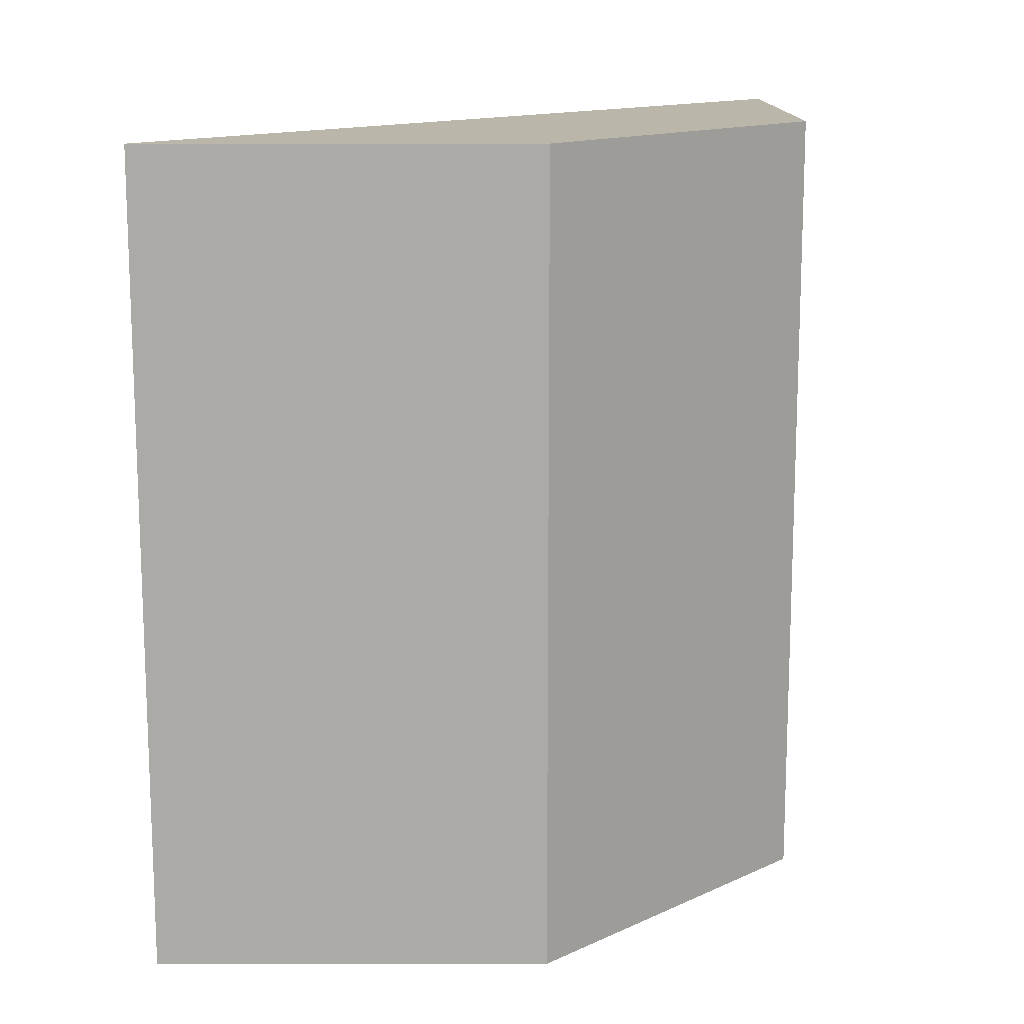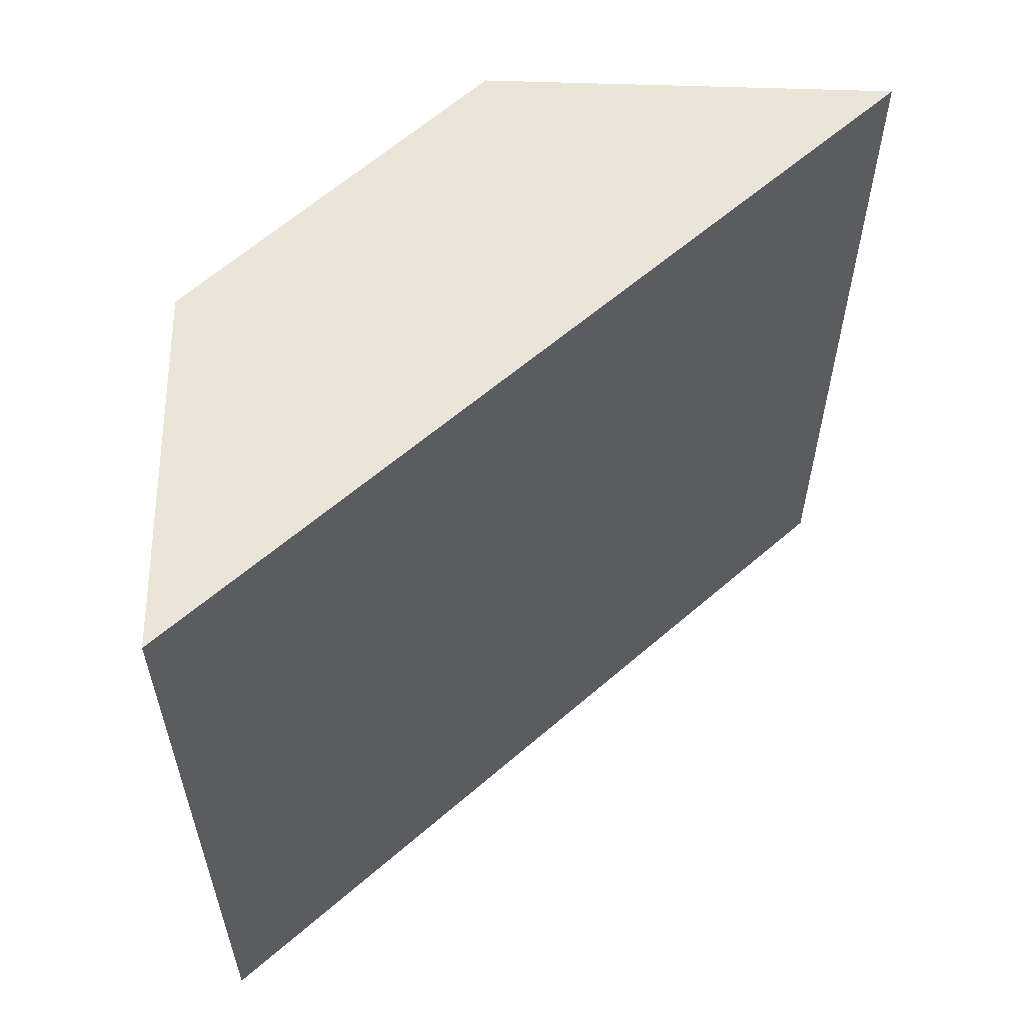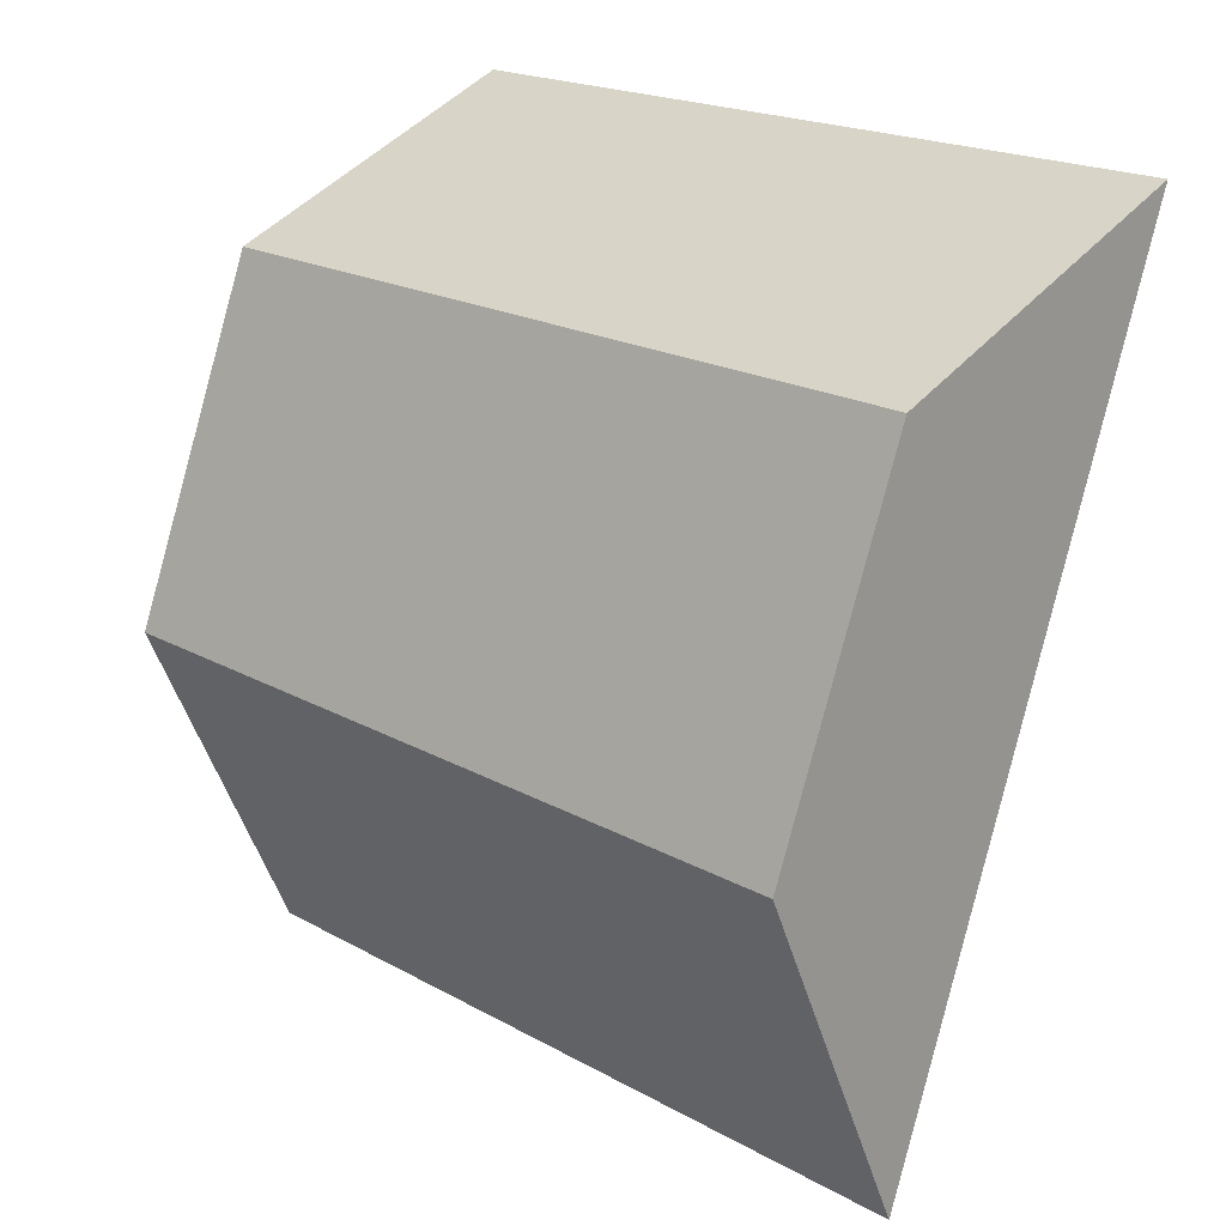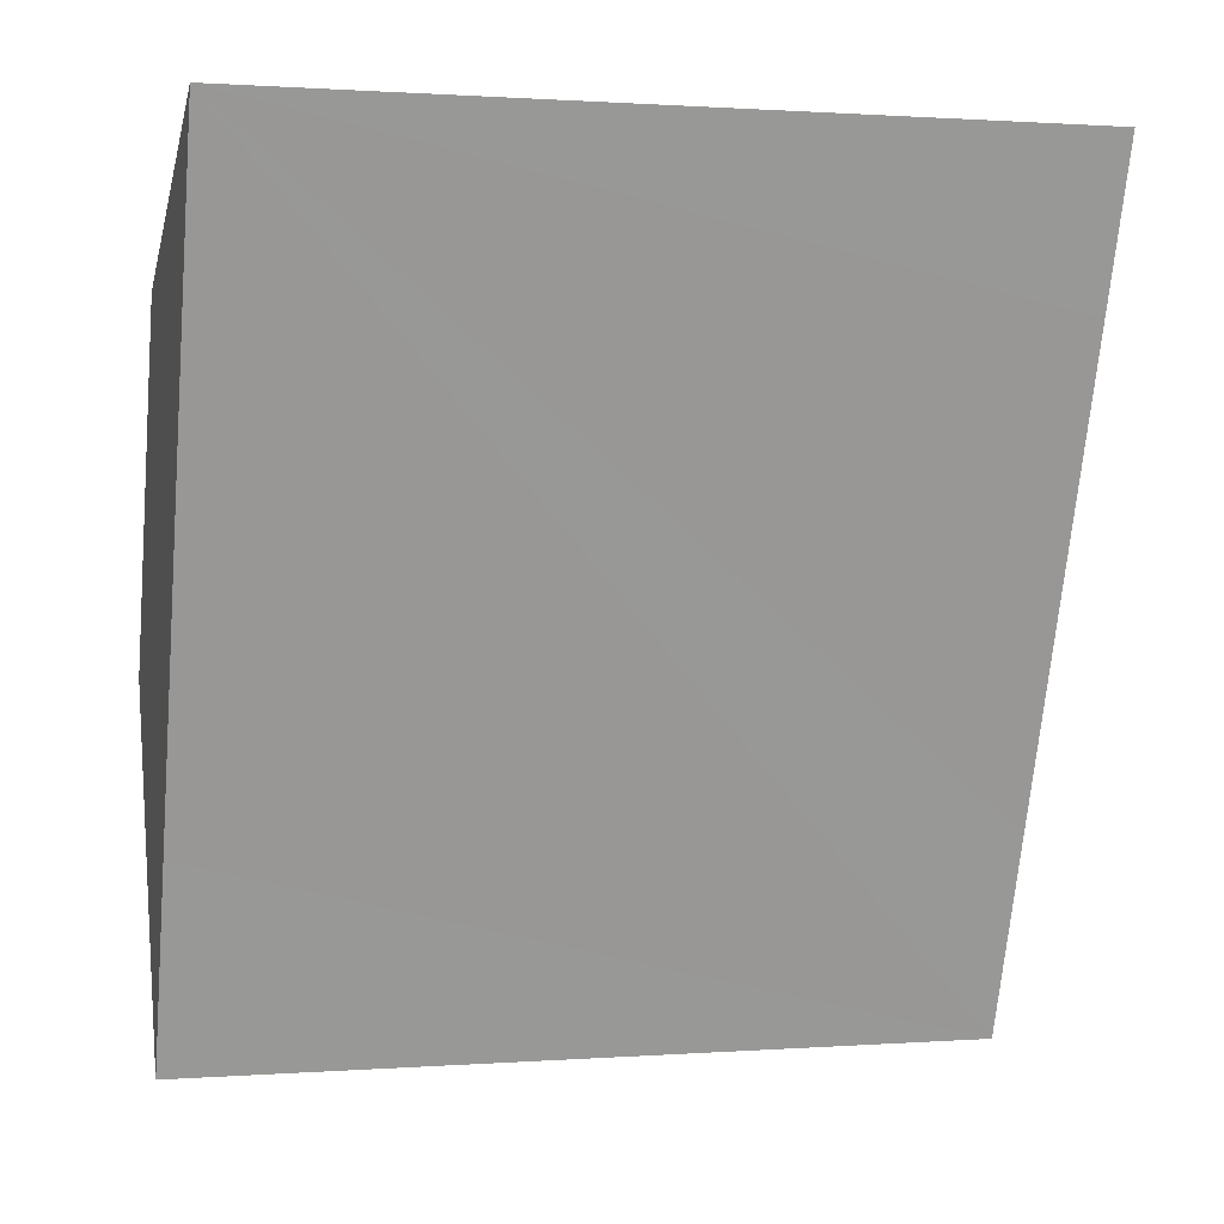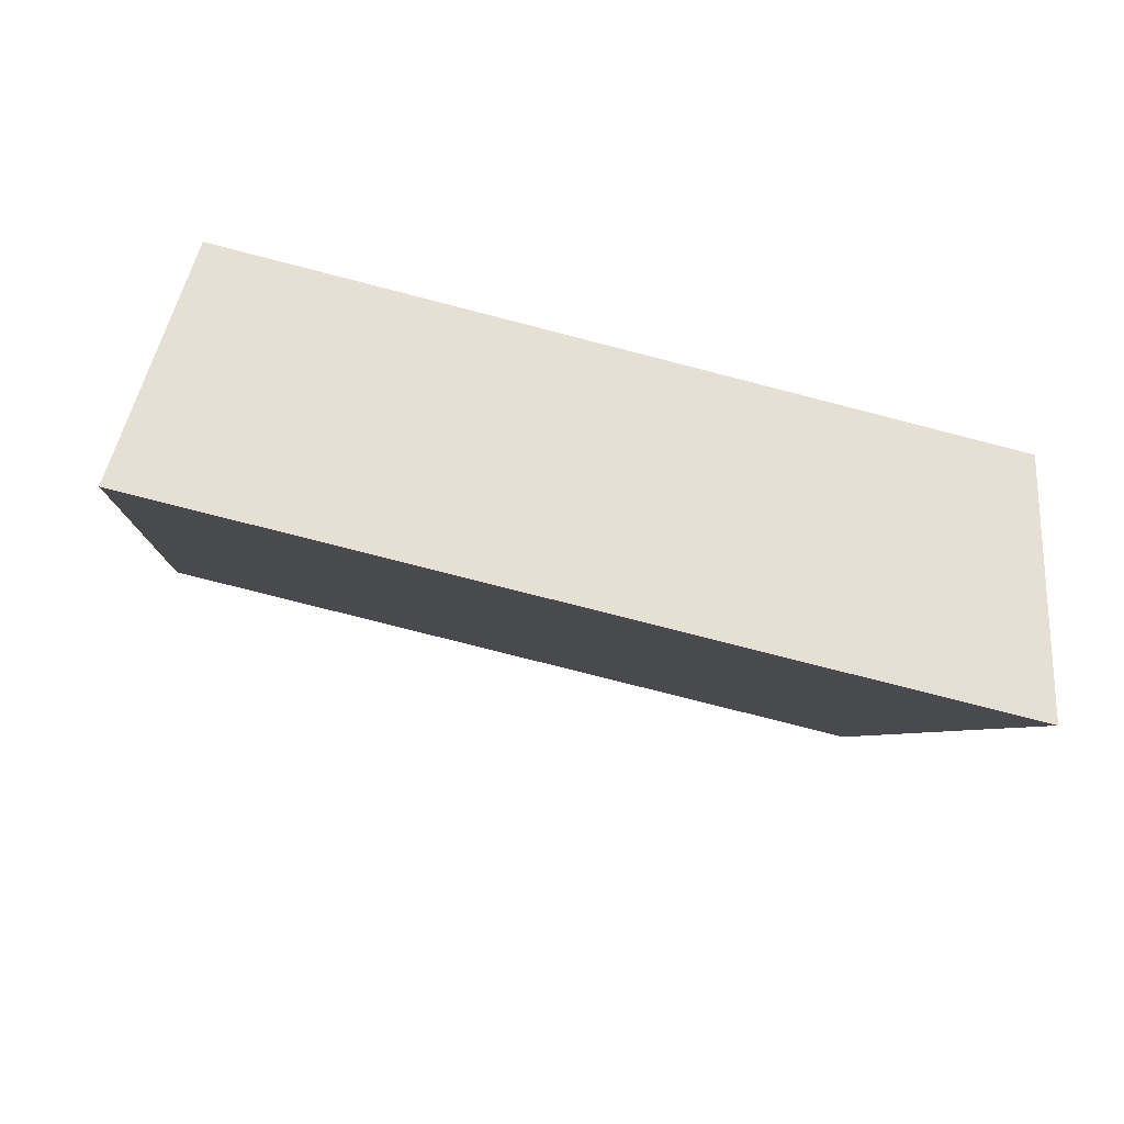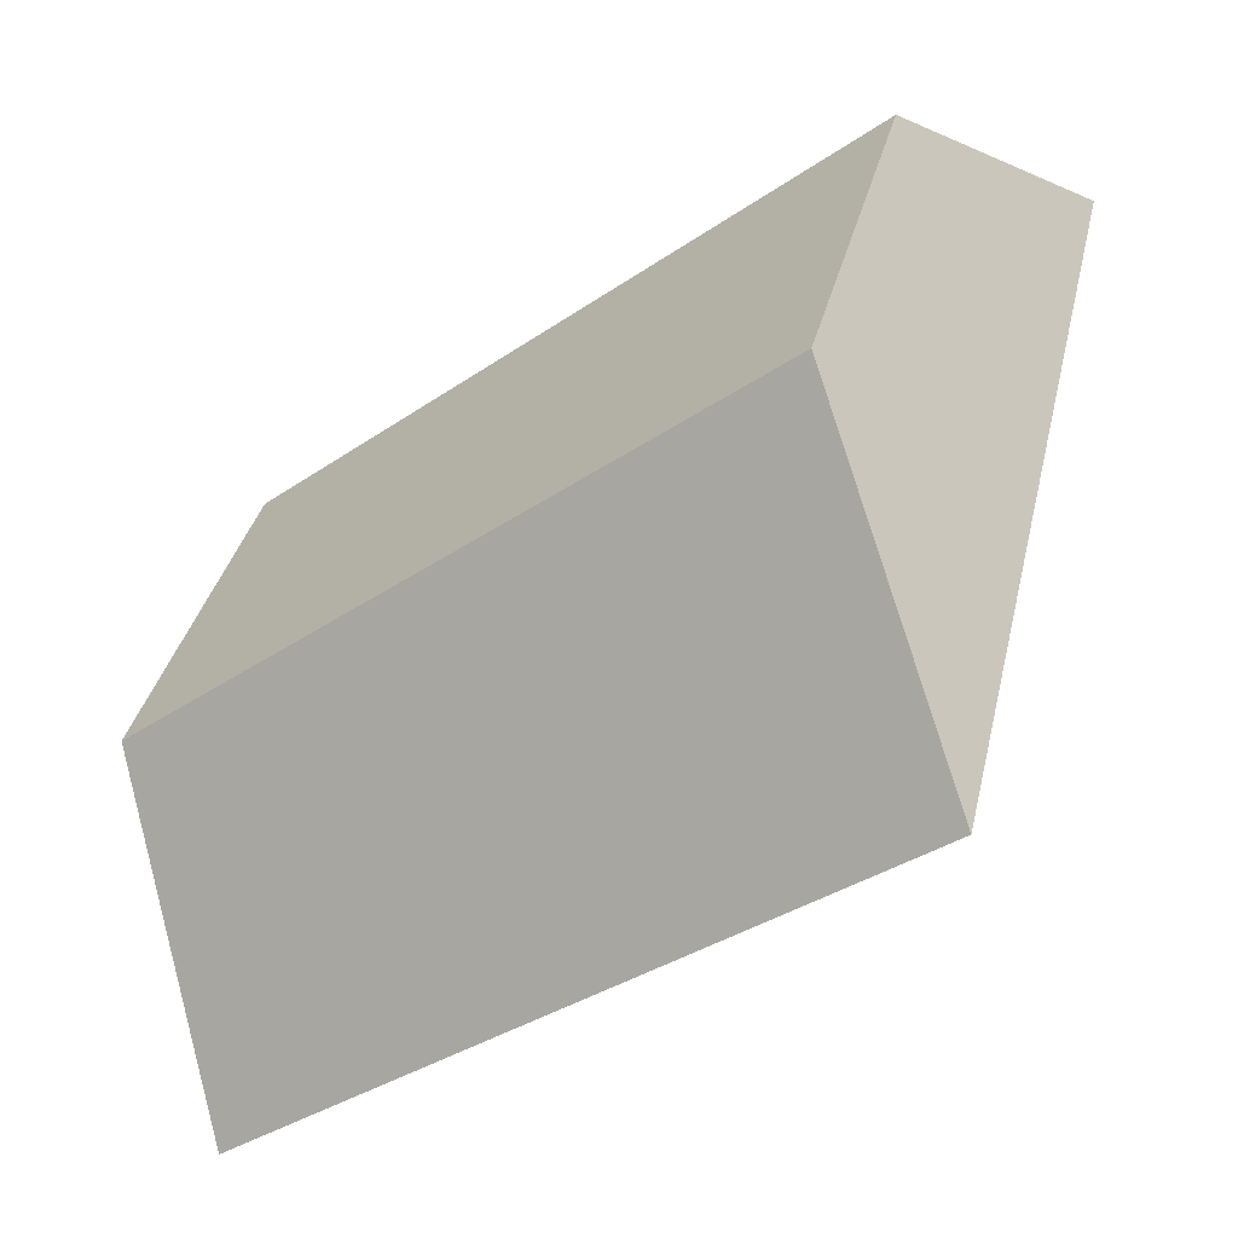
<metadata>
{"format":"obj","ext":"obj","renderer":"f3d","projection":"perspective","resolution":1024,"background":"white","views":[{"elev":13.9,"azim":-114.1,"up":"+Y"},{"elev":59.2,"azim":68.1,"up":"+Y"},{"elev":20.2,"azim":-44.8,"up":"+Z"},{"elev":0.9,"azim":74.9,"up":"+Z"},{"elev":-75.3,"azim":-104.5,"up":"+Z"},{"elev":-35.4,"azim":-47.8,"up":"+Z"}]}
</metadata>
<code>
v  1.565 3.131 1.261
v  0.536 3.131 1.37
v  1.789 3.131 1.878
v  0.897 3.131 -0.575
v  0 3.131 1.917e-16
v  0.608 3.131 -1.371
v  0.608 8.395e-17 -1.371
v  0 0 0
v  0.536 -8.389e-17 1.37
v  1.789 -1.15e-16 1.878
v  0.897 3.521e-17 -0.575
v  1.565 -7.721e-17 1.261
g defaultobject
f 1 2 3
f 2 1 4
f 2 4 5
f 5 4 6
f 7 5 6
f 5 7 8
f 8 2 5
f 2 8 9
f 9 3 2
f 3 9 10
f 10 1 3
f 1 10 4
f 4 10 6
f 6 10 11
f 6 11 7
f 11 10 12
f 9 12 10
f 12 9 8
f 12 8 11
f 11 8 7

</code>
